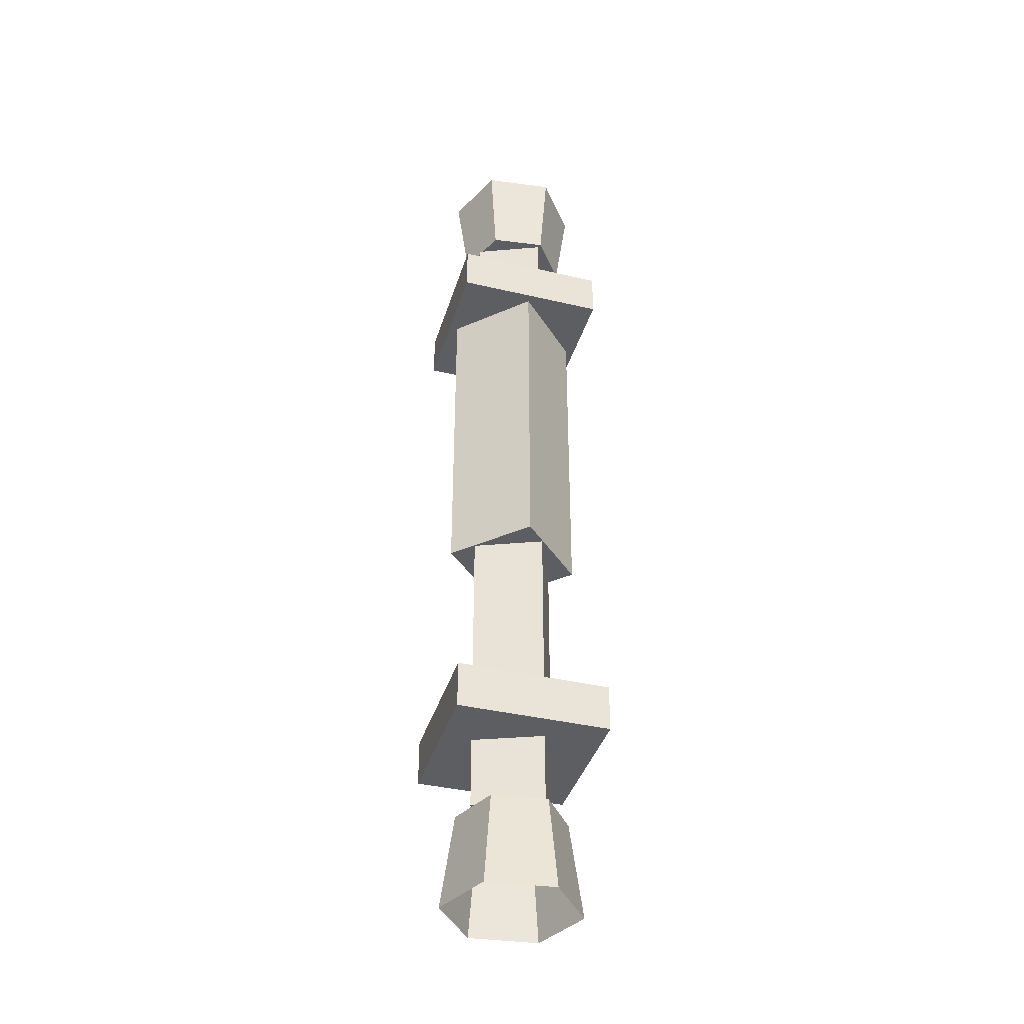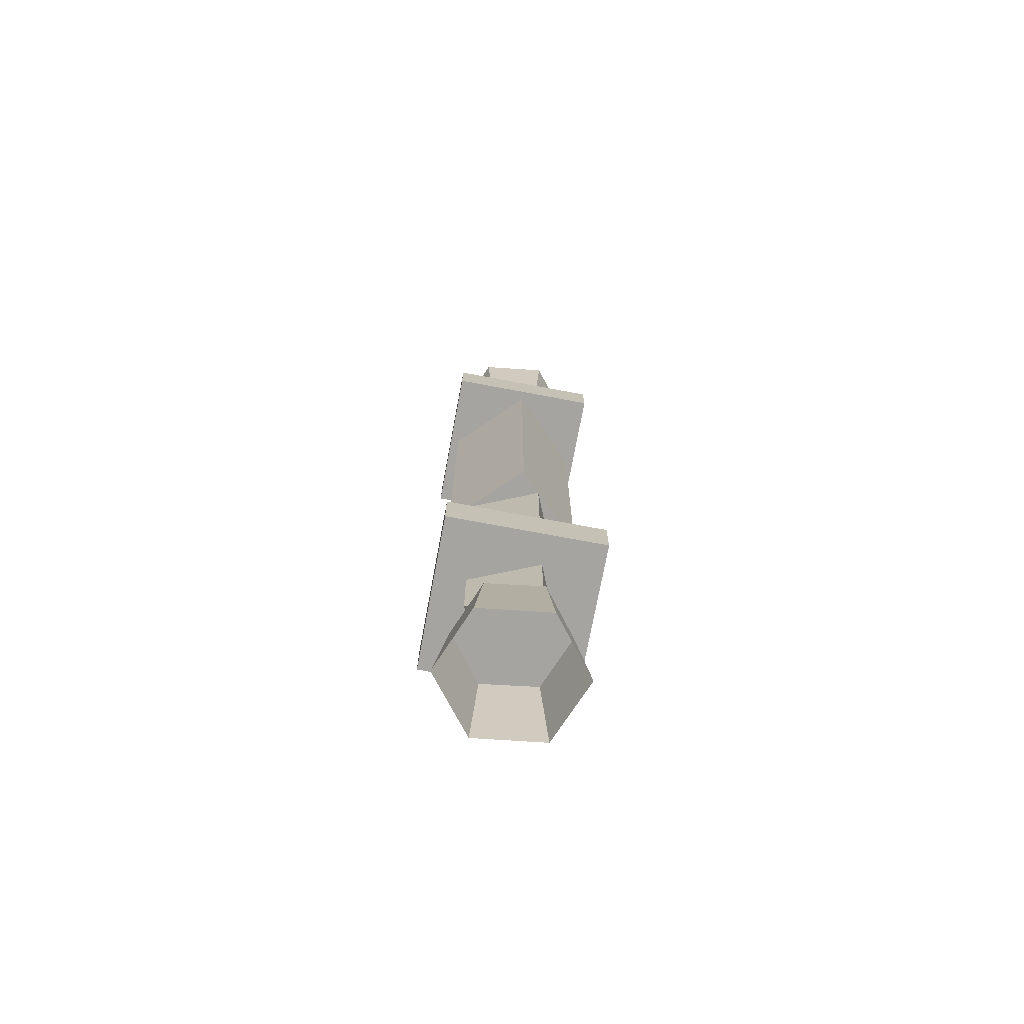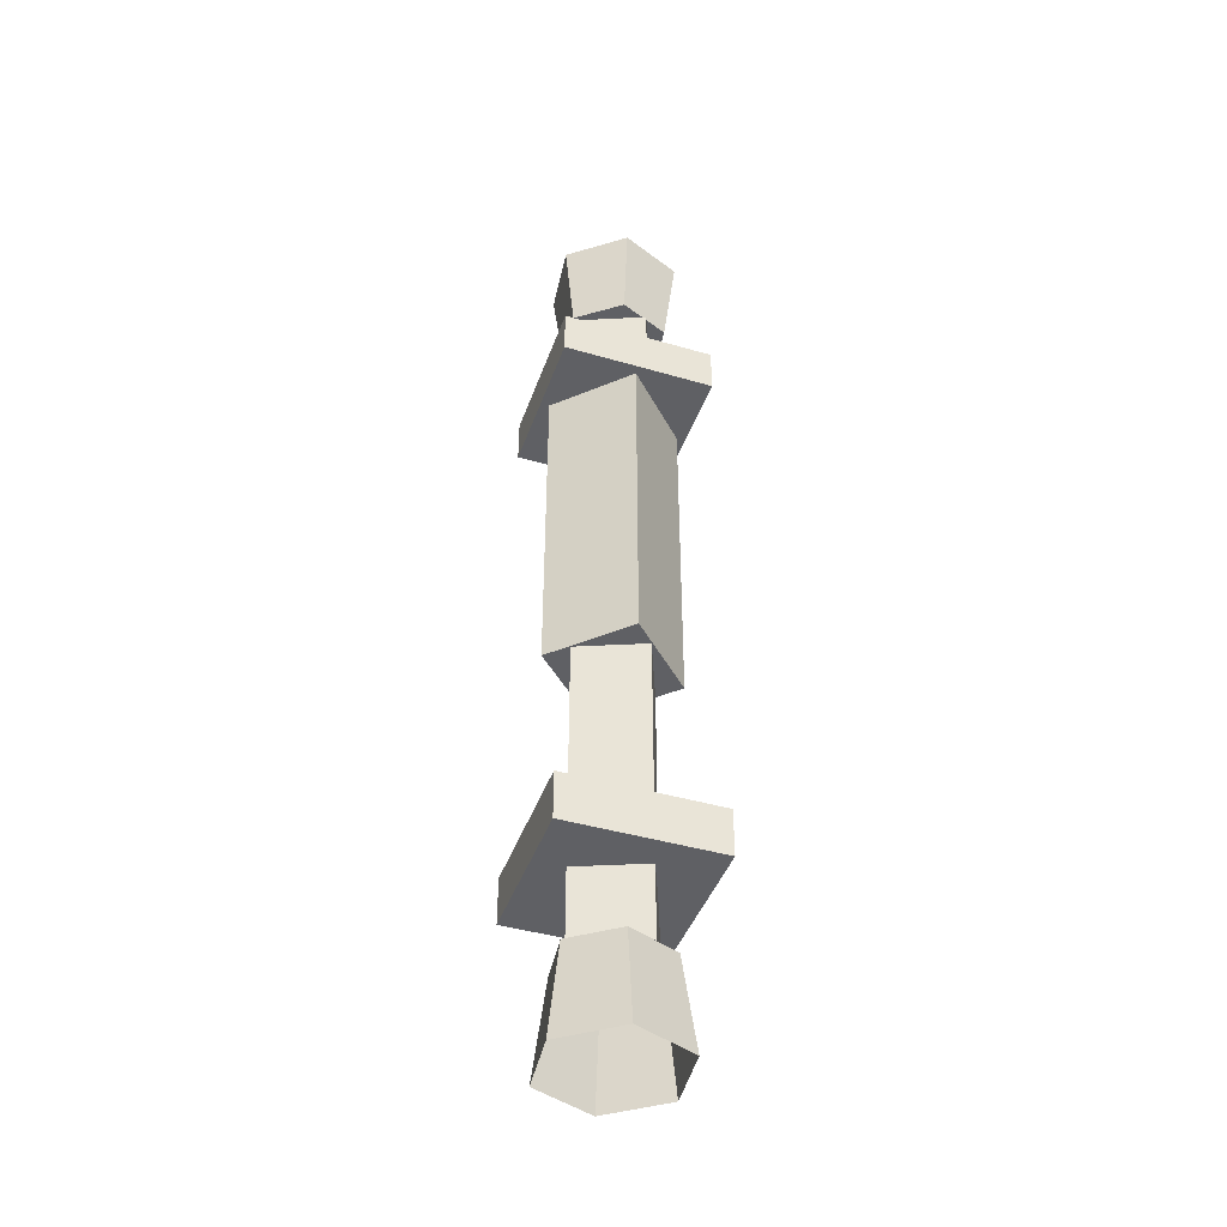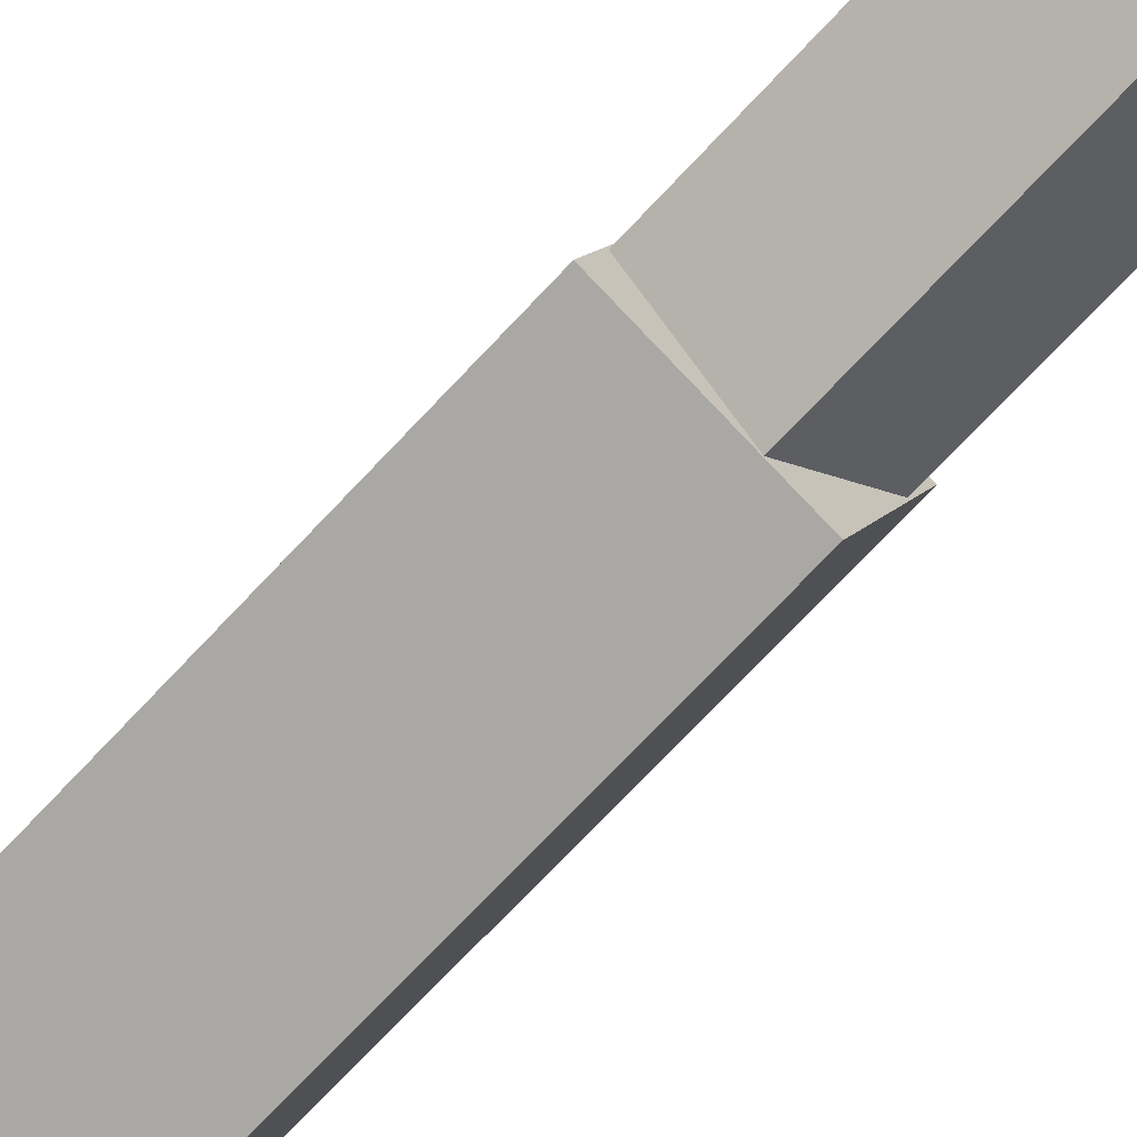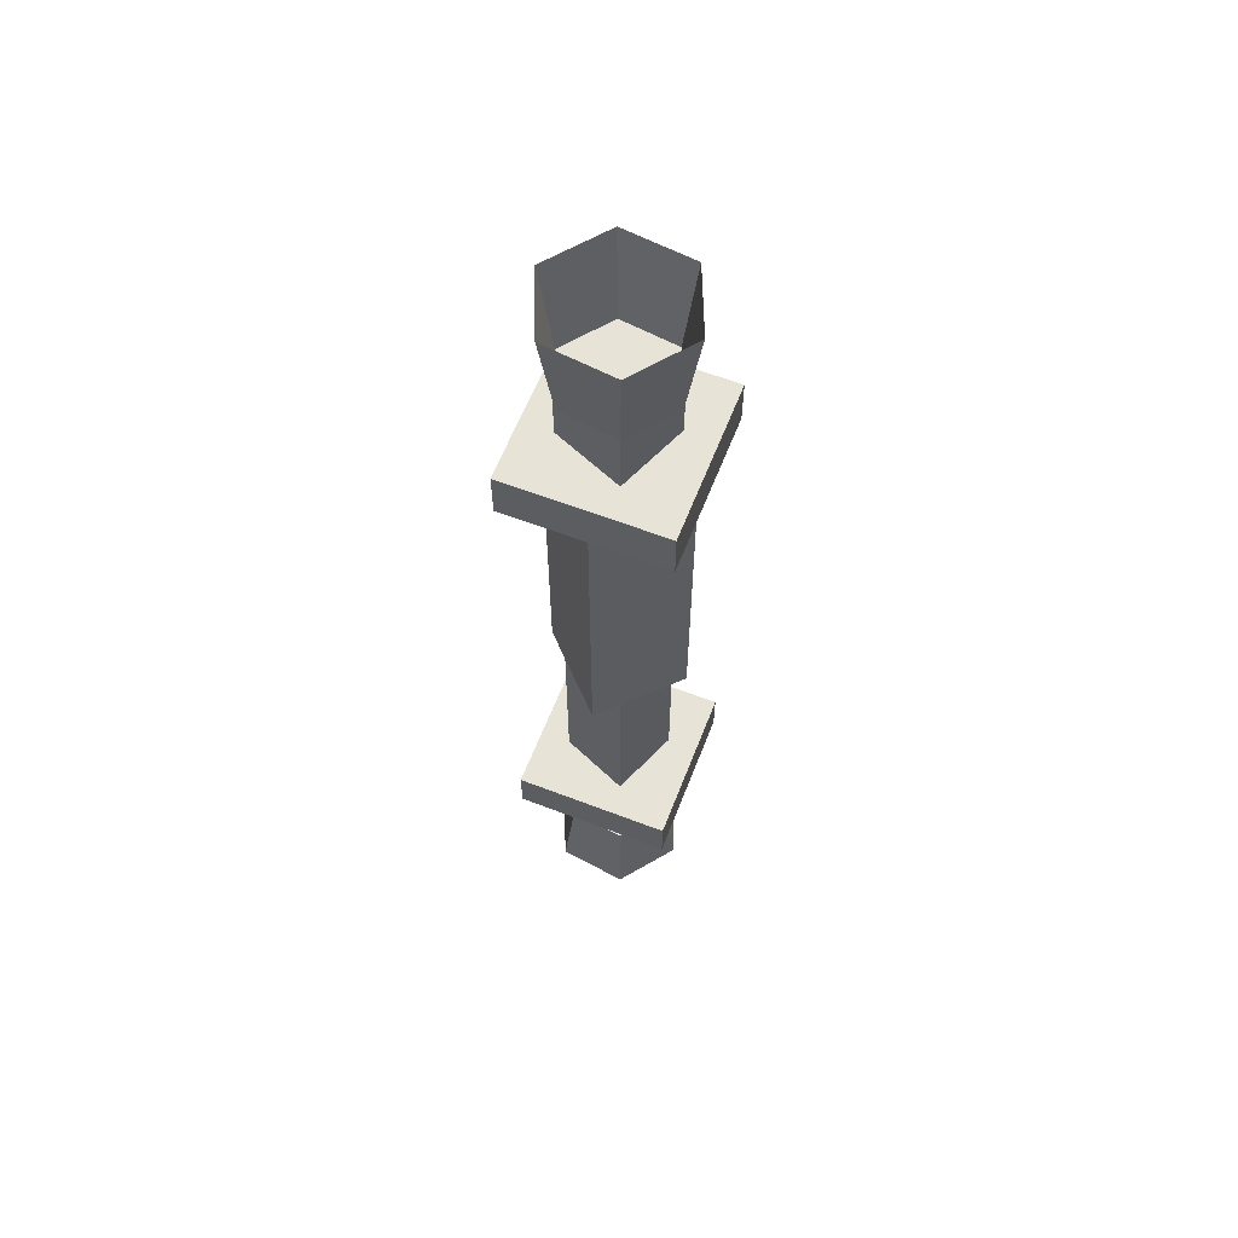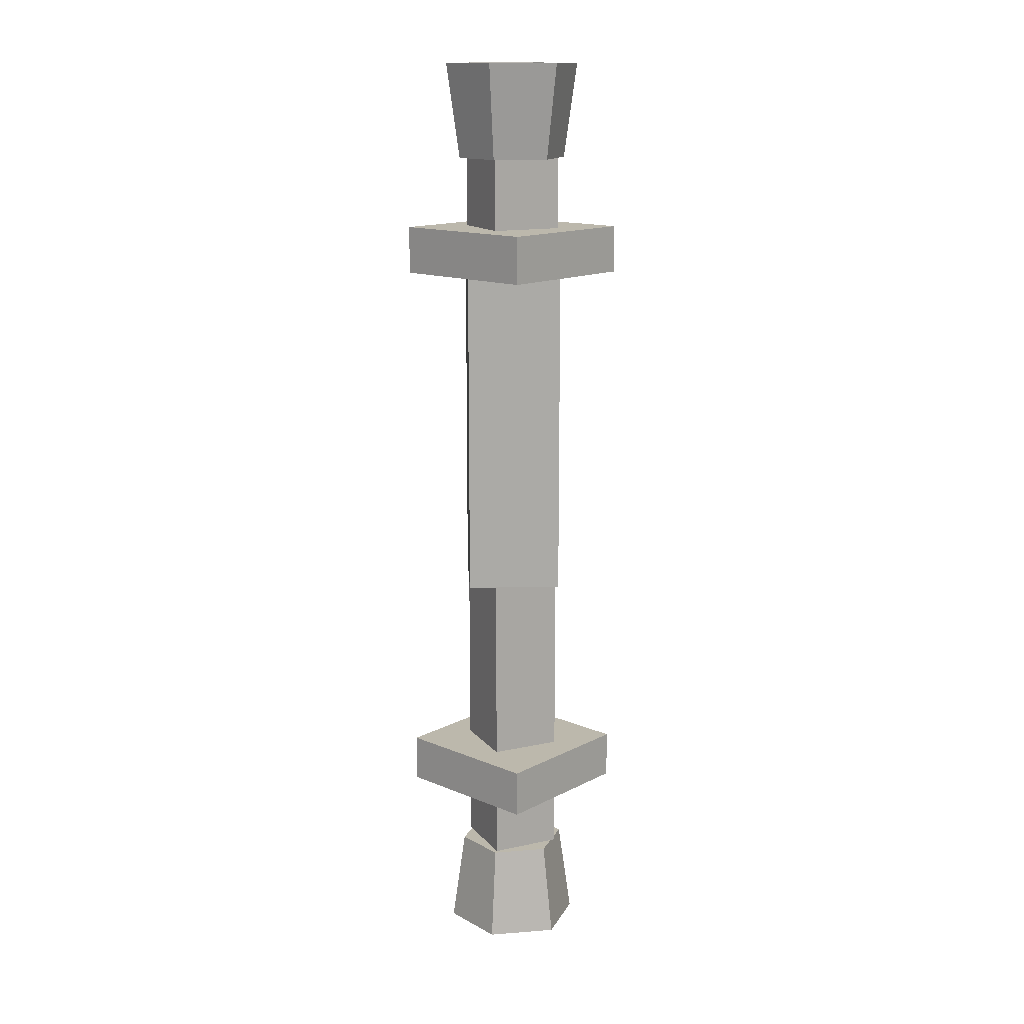
<metadata>
{"format":"obj","ext":"obj","renderer":"f3d","projection":"perspective","resolution":1024,"background":"white","views":[{"elev":-38.9,"azim":141.1,"up":"+Z"},{"elev":-73.3,"azim":146.9,"up":"+Z"},{"elev":-43.2,"azim":48.5,"up":"+Z"},{"elev":-65.4,"azim":138.2,"up":"+Y"},{"elev":61.9,"azim":178.8,"up":"+Z"},{"elev":14.6,"azim":-160.3,"up":"+Z"}]}
</metadata>
<code>
o cuboid_selection
v 0.08166 -0.03382 0.3438
v 0.08166 -0.03382 -0.09375
v 0.03382 0.08166 -0.09375
v 0.03382 0.08166 0.3438
v -0.08166 0.03382 -0.09375
v -0.03382 -0.08166 -0.09375
v -0.03382 -0.08166 0.3438
v -0.08166 0.03382 0.3438
v 0.05412 -0.1307 -0.3437
v 0.05412 -0.1307 -0.4062
v 0.1307 0.05412 -0.4063
v 0.1307 0.05412 -0.3438
v -0.05412 0.1307 -0.4062
v -0.1307 -0.05412 -0.4062
v -0.1307 -0.05412 -0.3438
v -0.05412 0.1307 -0.3438
v 3.331e-16 0.08779 -0.625
v 3.331e-16 0.07217 -0.5
v 0.0625 0.03608 -0.5
v 0.07813 0.0439 -0.625
v -0.07812 0.0439 -0.625
v -0.0625 0.03608 -0.5
v -0.07812 -0.0439 -0.625
v -0.0625 -0.03608 -0.5
v 3.331e-16 -0.08779 -0.625
v 2.22e-16 -0.07217 -0.5
v 0.07813 -0.0439 -0.625
v 0.0625 -0.03608 -0.5
v 0.06629 3.252e-07 0.5
v 0.06629 3.252e-07 -0.5
v 3.331e-16 0.06629 -0.5
v -1.665e-16 0.06629 0.5
v -0.06629 3.252e-07 -0.5
v 2.22e-16 -0.06629 -0.5
v -2.22e-16 -0.06629 0.5
v -0.06629 3.252e-07 0.5
v 0.0625 0.03608 0.5
v -1.665e-16 0.07217 0.5
v -1.665e-16 0.08779 0.625
v 0.07812 0.0439 0.625
v -0.0625 0.03608 0.5
v -0.07813 0.0439 0.625
v -0.0625 -0.03608 0.5
v -0.07813 -0.0439 0.625
v -1.665e-16 -0.07217 0.5
v -2.22e-16 -0.08779 0.625
v 0.0625 -0.03608 0.5
v 0.07812 -0.0439 0.625
v 0.1307 0.05412 0.4062
v 0.05412 -0.1307 0.4063
v 0.05412 -0.1307 0.3438
v 0.1307 0.05412 0.3438
v -0.1307 -0.05412 0.3438
v -0.1307 -0.05412 0.4063
v -0.05412 0.1307 0.4062
v -0.05412 0.1307 0.3438
f 1 2 3 4
f 5 6 7 8
f 6 2 1 7
f 4 3 5 8
f 6 5 3 2
f 9 10 11 12
f 13 14 15 16
f 14 10 9 15
f 12 11 13 16
f 14 13 11 10
f 16 15 9 12
f 17 18 19 20
f 21 22 18 17
f 23 24 22 21
f 25 26 24 23
f 27 28 26 25
f 20 19 28 27
f 18 22 24 19
f 19 24 26 28
f 29 30 31 32
f 33 34 35 36
f 34 30 29 35
f 32 31 33 36
f 37 38 39 40
f 38 41 42 39
f 41 43 44 42
f 43 45 46 44
f 45 47 48 46
f 47 37 40 48
f 43 41 38 37
f 45 43 37 47
f 49 50 51 52
f 53 54 55 56
f 51 50 54 53
f 55 49 52 56
f 49 55 54 50
f 51 53 56 52

</code>
